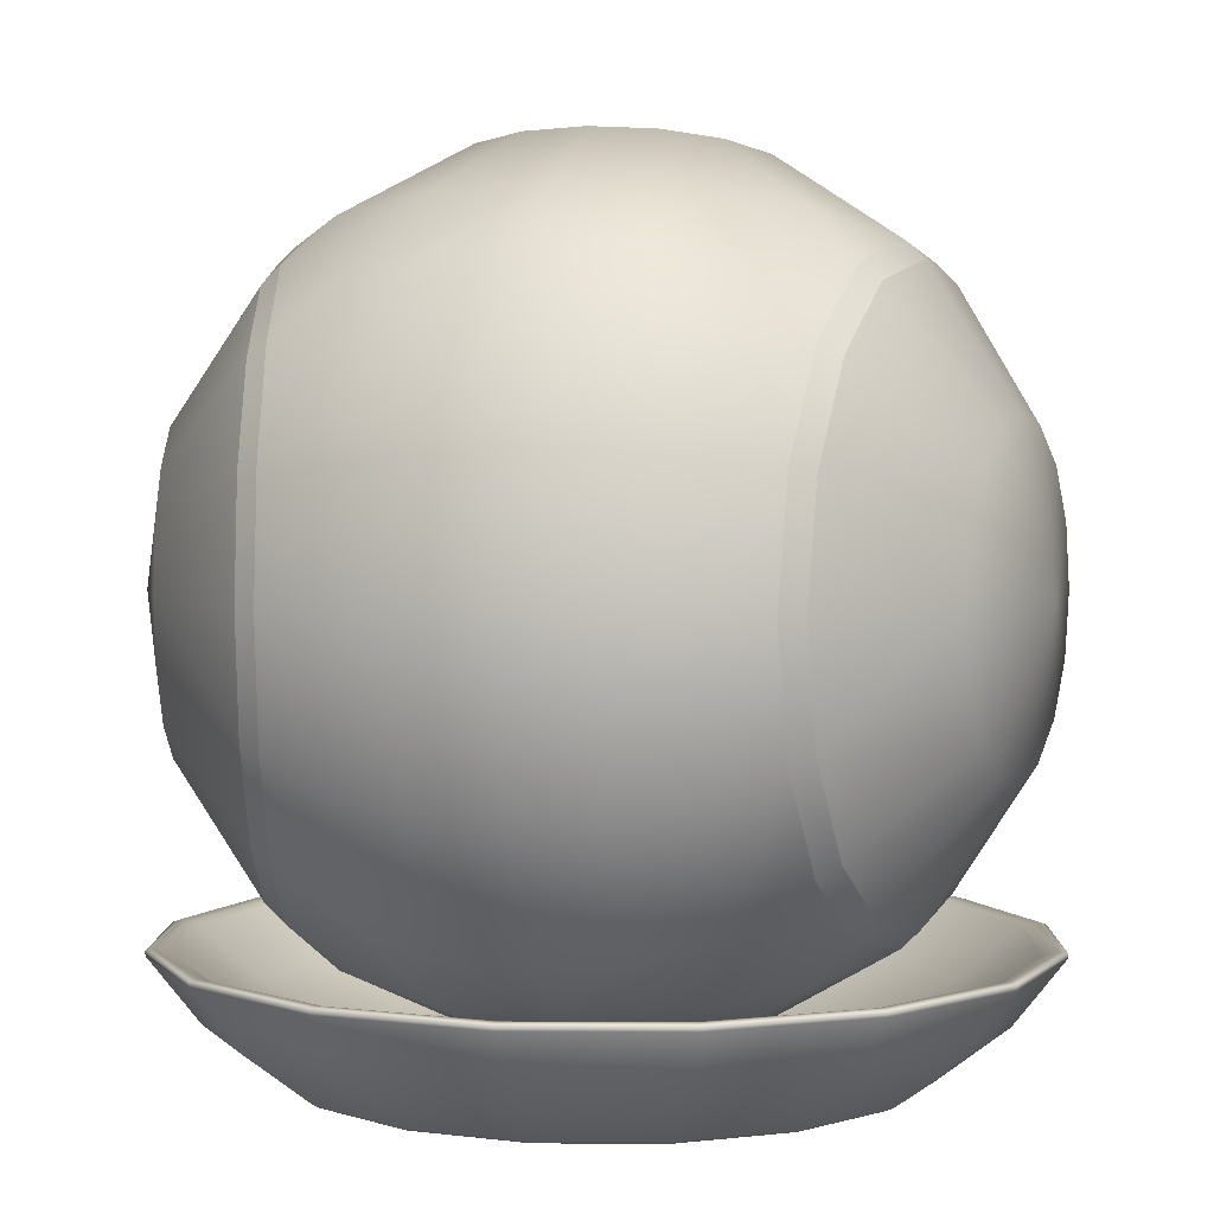
<metadata>
{"format":"obj","ext":"obj","renderer":"f3d","projection":"perspective","resolution":1024,"background":"white","views":[{"elev":3.6,"azim":-167.7,"up":"+Y"}]}
</metadata>
<code>
v -0.03955 0.07782 0.01762
v -0.03955 0.02782 0.01762
v 0.03955 0.07782 0.01762
v 0.03955 0.02782 0.01762
v 1.863e-09 0.07195 0.04619
v -0.04531 0.07195 -0.009012
v -0.04904 0.05282 -0.009755
v -0.04388 0.0705 -0.01619
v -0.04267 0.06635 -0.02228
v 1.863e-09 0.03369 0.04619
v -0.04186 0.06014 -0.02635
v -0.04157 0.05282 -0.02778
v -0.04531 0.03369 -0.009012
v -0.04157 0.05282 0.02778
v -0.04904 0.05282 0.009754
v -0.04105 0.06635 0.02514
v -0.04876 0.06014 0.008326
v -0.04795 0.06635 0.004258
v -0.03701 0.08578 0.006494
v -0.04673 0.0705 -0.00183
v 0.04531 0.07195 -0.009012
v -0.04388 0.03514 -0.01619
v 0.04904 0.05282 -0.009755
v 0.04388 0.0705 -0.01619
v -0.04267 0.03929 -0.02228
v 0.04267 0.06635 -0.02228
v 0.04186 0.06014 -0.02635
v -0.04186 0.0455 -0.02635
v -0.04105 0.03929 0.02514
v -0.04876 0.0455 0.008326
v 0.04157 0.05282 -0.02778
v -0.04795 0.03929 0.004258
v -0.03701 0.01986 0.006494
v -0.04673 0.03514 -0.00183
v 0.04531 0.03369 -0.009012
v 0.04157 0.05282 0.02778
v 0.04904 0.05282 0.009754
v 0.04105 0.06635 0.02514
v 0.04876 0.06014 0.008326
v 0.04795 0.06635 0.004258
v 0.03701 0.08578 0.006494
v 0.04673 0.0705 -0.00183
v 0.04388 0.03514 -0.01619
v 0.04267 0.03929 -0.02228
v 0.04186 0.0455 -0.02635
v 1.863e-09 0.05282 0.05
v 1.863e-09 0.06257 0.04904
v 0.04105 0.03929 0.02514
v 0.04876 0.0455 0.008326
v 0.04795 0.03929 0.004258
v 0.03701 0.01986 0.006494
v 0.04673 0.03514 -0.00183
v -0.01913 0.05282 0.04619
v -0.01877 0.06257 0.04531
v 0.01913 0.05282 0.04619
v 0.01877 0.06257 0.04531
v 0.01768 0.07195 0.04268
v 0.03536 0.05282 0.03536
v 0.03468 0.06257 0.03468
v -0.01768 0.07195 0.04268
v 0.03266 0.07195 0.03266
v -0.03536 0.05282 0.03536
v -0.03468 0.06257 0.03468
v 1.863e-09 0.04306 0.04904
v -0.03266 0.07195 0.03266
v 0.01877 0.04306 0.04531
v 0.01768 0.03369 0.04268
v 0.03468 0.04306 0.03468
v 0.03266 0.03369 0.03266
v -0.01877 0.04306 0.04531
v -0.01768 0.03369 0.04268
v -0.03468 0.04306 0.03468
v -0.03266 0.03369 0.03266
v -0.03499 0.08779 -0.00696
v -0.03238 0.08513 -0.02008
v 0.03499 0.08779 -0.00696
v 0.03238 0.08513 -0.02008
v -0.03016 0.07755 -0.03121
v -0.02869 0.0662 -0.03864
v -0.02817 0.05282 -0.04126
v 0.03016 0.07755 -0.03121
v 0.02869 0.0662 -0.03864
v 0.02817 0.05282 -0.04126
v -0.03499 0.01785 -0.00696
v -0.03238 0.02051 -0.02008
v 0.03499 0.01785 -0.00696
v 0.03238 0.02051 -0.02008
v -0.03016 0.02809 -0.03121
v -0.02869 0.03944 -0.03864
v 0.03016 0.02809 -0.03121
v 0.02869 0.03944 -0.03864
v 1.863e-09 0.07848 0.0429
v 0.03434 0.08305 0.02009
v 0.02618 0.08055 0.03223
v 0.01437 0.079 0.04005
v 1.863e-09 0.02716 0.0429
v -0.03434 0.08305 0.02009
v -0.02618 0.08055 0.03223
v -0.01437 0.079 0.04005
v 0.03434 0.02259 0.02009
v 0.02618 0.02509 0.03223
v 0.01437 0.02664 0.04005
v -0.03434 0.02259 0.02009
v -0.02618 0.02509 0.03223
v -0.01437 0.02664 0.04005
v 1.863e-09 0.05282 -0.05
v 1.863e-09 0.1019 -0.009755
v 1.863e-09 0.09439 -0.02778
v 1.863e-09 0.00378 -0.009755
v 1.863e-09 0.01125 -0.02778
v 1.863e-09 0.1019 0.009754
v -0.01913 0.09813 0.009012
v -0.01768 0.09955 0.00183
v -0.03296 0.08983 -0.006494
v -0.01353 0.1008 -0.004258
v -0.025 0.09237 -0.01762
v 1.863e-09 0.09439 0.02778
v -0.007322 0.1016 -0.008326
v -0.01353 0.09387 -0.02514
v -0.007322 0.09468 0.02635
v -0.01353 0.09549 0.02228
v -0.01768 0.0967 0.01619
v 1.863e-09 0.00378 0.009754
v -0.01913 0.007513 0.009012
v 1.863e-09 0.01125 0.02778
v -0.01768 0.006084 0.00183
v -0.03296 0.01581 -0.006494
v 0.01913 0.09813 0.009012
v -0.01353 0.004873 -0.004258
v 0.01768 0.09955 0.00183
v 0.03296 0.08983 -0.006494
v 0.01353 0.1008 -0.004258
v 0.025 0.09237 -0.01762
v 0.007322 0.1016 -0.008326
v 0.01353 0.09387 -0.02514
v -0.025 0.01327 -0.01762
v -0.007322 0.004064 -0.008326
v 0.007322 0.09468 0.02635
v -0.01353 0.01177 -0.02514
v 0.01353 0.09549 0.02228
v 0.01768 0.0967 0.01619
v -0.007322 0.01096 0.02635
v -0.01353 0.01015 0.02228
v 1.863e-09 0.07195 -0.04619
v 1.863e-09 0.08817 -0.03536
v 0.01913 0.007513 0.009012
v 0.01768 0.006084 0.00183
v 0.03296 0.01581 -0.006494
v 0.01353 0.004873 -0.004258
v 0.025 0.01327 -0.01762
v 0.007322 0.004064 -0.008326
v 0.01353 0.01177 -0.02514
v 0.007322 0.01096 0.02635
v 0.01353 0.01015 0.02228
v 0.01768 0.008941 0.01619
v 0.01913 0.05282 -0.04619
v 0.009755 0.05282 -0.04904
v 0.009755 0.07159 -0.04531
v 0.01913 0.0705 -0.04268
v 0.009755 0.0875 -0.03468
v 0.01913 0.08548 -0.03266
v -0.01768 0.008941 0.01619
v 1.863e-09 0.03369 -0.04619
v 1.863e-09 0.01746 -0.03536
v -0.01913 0.05282 -0.04619
v -0.009755 0.05282 -0.04904
v -0.009755 0.07159 -0.04531
v -0.01913 0.0705 -0.04268
v -0.009755 0.0875 -0.03468
v -0.01913 0.08548 -0.03266
v -0.009755 0.03405 -0.04531
v -0.01913 0.03514 -0.04268
v -0.009755 0.01814 -0.03468
v 0.009755 0.03405 -0.04531
v 0.01913 0.03514 -0.04268
v 0.009755 0.01814 -0.03468
v 0.01913 0.02016 -0.03266
v -0.01913 0.02016 -0.03266
v 1.863e-09 0.08099 0.04126
v -0.03023 0.08716 -0.02009
v -0.03497 0.08781 0.00696
v 0.03023 0.08716 -0.02009
v -0.01338 0.0815 0.03864
v -0.02473 0.08298 0.03121
v 0.03497 0.08781 0.00696
v 1.863e-09 0.02465 0.04126
v 0.01338 0.0815 0.03864
v -0.03231 0.0852 0.02008
v 0.02473 0.08298 0.03121
v 0.03231 0.0852 0.02008
v -0.03023 0.01848 -0.02009
v -0.03497 0.01783 0.00696
v -0.0256 0.05282 -0.04292
v -0.01338 0.02413 0.03864
v 0.03023 0.01848 -0.02009
v 0.03497 0.01783 0.00696
v -0.02473 0.02266 0.03121
v 0.0256 0.05282 -0.04292
v 0.01338 0.02413 0.03864
v 0.02473 0.02266 0.03121
v 0.03231 0.02044 0.02008
v -0.03231 0.02044 0.02008
v 0.02618 0.06718 -0.04005
v 0.02773 0.079 -0.03223
v -0.02618 0.06718 -0.04005
v 0.02618 0.03845 -0.04005
v 0.02773 0.02664 -0.03223
v -0.02773 0.079 -0.03223
v -0.02618 0.03845 -0.04005
v -0.02773 0.02664 -0.03223
v 0.01684 0.006719 -0.04066
v 0.03112 0.006719 -0.03112
v 0.04066 0.006719 -0.01684
v 0.04401 0.006719 -4.431e-08
v 0.04066 0.006719 0.01684
v 0.03112 0.006719 0.03112
v 0.01684 0.006719 0.04066
v 1.396e-08 0.006719 0.04401
v -0.01684 0.006719 0.04066
v -0.03112 0.006719 0.03112
v -0.04066 0.006719 0.01684
v -0.04401 0.006719 -2.715e-09
v -0.04066 0.006719 -0.01684
v -0.03112 0.006719 -0.03112
v -0.01684 0.006719 -0.04066
v 4.444e-09 0.006719 -0.04401
v 0.01516 0.008828 -0.03659
v 0.02801 0.008828 -0.02801
v 0.03659 0.008828 -0.01516
v 0.03961 0.008828 -4.204e-08
v 0.03659 0.008828 0.01516
v 0.02801 0.008828 0.02801
v 0.01516 0.008828 0.03659
v 1.321e-08 0.008828 0.03961
v -0.01516 0.008828 0.03659
v -0.02801 0.008828 0.02801
v -0.03659 0.008828 0.01516
v -0.03961 0.008828 -2.677e-09
v -0.03659 0.008828 -0.01516
v -0.02801 0.008828 -0.02801
v -0.01516 0.008828 -0.03659
v 4.206e-09 0.008828 -0.03961
v 0.01886 0.015 -0.04553
v 0.03485 0.015 -0.03485
v 0.04553 0.015 -0.01886
v 0.04928 0.015 -4.944e-08
v 0.04553 0.015 0.01886
v 0.03485 0.015 0.03485
v 0.01886 0.015 0.04553
v 1.647e-08 0.015 0.04928
v -0.01886 0.015 0.04553
v -0.03485 0.015 0.03485
v -0.04553 0.015 0.01886
v -0.04928 0.015 -4.468e-09
v -0.04553 0.015 -0.01886
v -0.03485 0.015 -0.03485
v -0.01886 0.015 -0.04553
v -3.306e-11 0.015 -0.04928
v 6.979e-10 0.01421 -0.04986
v 7.052e-10 0.01477 -0.05
v -0.01908 0.01421 -0.04607
v -0.01913 0.01477 -0.04619
v -0.03526 0.01421 -0.03526
v -0.03536 0.01477 -0.03536
v -0.04607 0.01421 -0.01908
v -0.04619 0.01477 -0.01913
v -0.04986 0.01421 -4.206e-09
v -0.05 0.01477 -4.168e-09
v -0.04607 0.01421 0.01908
v -0.04619 0.01477 0.01913
v -0.03526 0.01421 0.03526
v -0.03536 0.01477 0.03536
v -0.01908 0.01421 0.04607
v -0.01913 0.01477 0.04619
v 1.599e-08 0.01421 0.04986
v 1.597e-08 0.01477 0.05
v 0.01908 0.01421 0.04607
v 0.01913 0.01477 0.04619
v 0.03526 0.01421 0.03526
v 0.03536 0.01477 0.03536
v 0.04607 0.01421 0.01908
v 0.04619 0.01477 0.01913
v 0.04986 0.01421 -4.842e-08
v 0.05 0.01477 -4.841e-08
v 0.04607 0.01421 -0.01908
v 0.04619 0.01477 -0.01913
v 0.03526 0.01421 -0.03526
v 0.03536 0.01477 -0.03536
v 0.01908 0.01421 -0.04607
v 0.01913 0.01477 -0.04619
v 9.55e-10 0.01441 -0.04727
v -1.928e-10 0.01483 -0.04815
v -0.01809 0.01441 -0.04367
v -0.01842 0.01483 -0.04448
v -0.03343 0.01441 -0.03343
v -0.03404 0.01483 -0.03404
v -0.04367 0.01441 -0.01809
v -0.04448 0.01483 -0.01842
v -0.04727 0.01441 -4.126e-09
v -0.04815 0.01483 -4.37e-09
v -0.04367 0.01441 0.01809
v -0.04448 0.01483 0.01842
v -0.03343 0.01441 0.03343
v -0.03404 0.01483 0.03404
v -0.01809 0.01441 0.04367
v -0.01842 0.01483 0.04448
v 1.582e-08 0.01441 0.04727
v 1.652e-08 0.01483 0.04815
v 0.01809 0.01441 0.04367
v 0.01842 0.01483 0.04448
v 0.03343 0.01441 0.03343
v 0.03404 0.01483 0.03404
v 0.04367 0.01441 0.01809
v 0.04448 0.01483 0.01842
v 0.04727 0.01441 -4.806e-08
v 0.04815 0.01483 -4.965e-08
v 0.04367 0.01441 -0.01809
v 0.04448 0.01483 -0.01842
v 0.03343 0.01441 -0.03343
v 0.03404 0.01483 -0.03404
v 0.01809 0.01441 -0.04367
v 0.01842 0.01483 -0.04448
v 9.684e-09 -1.498e-09 -0.03426
v 7.843e-09 0.0006111 -0.03606
v 8.76e-09 0.000179 -0.0352
v -0.0138 0.0006111 -0.03331
v -0.01311 -1.384e-09 -0.03165
v -0.01347 0.000179 -0.03252
v -0.0255 0.0006111 -0.0255
v -0.02422 -1.059e-09 -0.02422
v -0.02489 0.000179 -0.02489
v -0.03331 0.0006111 -0.0138
v -0.03165 -5.731e-10 -0.01311
v -0.03252 0.000179 -0.01347
v -0.03606 0.0006111 -8.707e-10
v -0.03426 -4.357e-17 -9.968e-10
v -0.0352 0.000179 -9.087e-10
v -0.03331 0.0006111 0.0138
v -0.03165 5.731e-10 0.01311
v -0.03252 0.000179 0.01347
v -0.0255 0.0006111 0.0255
v -0.02422 1.059e-09 0.02422
v -0.02489 0.000179 0.02489
v -0.0138 0.0006111 0.03331
v -0.01311 1.384e-09 0.03165
v -0.01347 0.000179 0.03252
v -7.763e-09 0.0006111 0.03606
v 1.026e-08 1.498e-09 0.03426
v 1.313e-09 0.000179 0.0352
v 0.0138 0.0006111 0.03331
v 0.01311 1.384e-09 0.03165
v 0.01347 0.000179 0.03252
v 0.0255 0.0006111 0.0255
v 0.02422 1.059e-09 0.02422
v 0.02489 0.000179 0.02489
v 0.03331 0.0006111 0.0138
v 0.03165 5.731e-10 0.01311
v 0.03252 0.000179 0.01347
v 0.03606 0.0006111 -3.885e-08
v 0.03426 -1.517e-15 -3.471e-08
v 0.0352 0.000179 -3.681e-08
v 0.03331 0.0006111 -0.0138
v 0.03165 -5.731e-10 -0.01311
v 0.03252 0.000179 -0.01347
v 0.0255 0.0006111 -0.0255
v 0.02422 -1.059e-09 -0.02422
v 0.02489 0.000179 -0.02489
v 0.0138 0.0006111 -0.03331
v 0.01311 -1.384e-09 -0.03165
v 0.01347 0.000179 -0.03252
v 5.879e-09 0.003215 -0.02651
v 7.916e-09 0.002819 -0.02458
v 6.917e-09 0.002935 -0.02556
v -0.01014 0.003215 -0.02449
v -0.009407 0.002819 -0.02271
v -0.009782 0.002935 -0.02362
v -0.01875 0.003215 -0.01875
v -0.01738 0.002819 -0.01738
v -0.01808 0.002935 -0.01808
v -0.02449 0.003215 -0.01014
v -0.02271 0.002819 -0.009407
v -0.02362 0.002935 -0.009782
v -0.02651 0.003215 -1.501e-09
v -0.02458 0.002819 -1.666e-09
v -0.02556 0.002935 -1.567e-09
v -0.02449 0.003215 0.01014
v -0.02271 0.002819 0.009407
v -0.02362 0.002935 0.009782
v -0.01875 0.003215 0.01875
v -0.01738 0.002819 0.01738
v -0.01808 0.002935 0.01808
v -0.01014 0.003215 0.02449
v -0.009407 0.002819 0.02271
v -0.009782 0.002935 0.02362
v 8.724e-09 0.003215 0.02651
v 8.069e-09 0.002819 0.02458
v 8.392e-09 0.002935 0.02556
v 0.01014 0.003215 0.02449
v 0.009407 0.002819 0.02271
v 0.009782 0.002935 0.02362
v 0.01875 0.003215 0.01875
v 0.01738 0.002819 0.01738
v 0.01808 0.002935 0.01808
v 0.02449 0.003215 0.01014
v 0.02271 0.002819 0.009407
v 0.02362 0.002935 0.009782
v 0.02651 0.003215 -3.11e-08
v 0.02458 0.002819 -2.581e-08
v 0.02556 0.002935 -2.848e-08
v 0.02449 0.003215 -0.01014
v 0.02271 0.002819 -0.009407
v 0.02362 0.002935 -0.009782
v 0.01875 0.003215 -0.01875
v 0.01738 0.002819 -0.01738
v 0.01808 0.002935 -0.01808
v 0.01014 0.003215 -0.02449
v 0.009407 0.002819 -0.02271
v 0.009782 0.002935 -0.02362
v -0.03701 0.08578 0.006494
v -0.03296 0.08983 -0.006494
v -0.03701 0.01986 0.006494
v -0.03296 0.01581 -0.006494
v 0.03701 0.08578 0.006494
v 0.03296 0.08983 -0.006494
v 0.03701 0.01986 0.006494
v 0.03296 0.01581 -0.006494
v -0.03499 0.08779 -0.00696
v -0.03238 0.08513 -0.02008
v 0.03499 0.08779 -0.00696
v 1.863e-09 0.08099 0.04126
v 0.03238 0.08513 -0.02008
v -0.03016 0.07755 -0.03121
v -0.02869 0.0662 -0.03864
v -0.02817 0.05282 -0.04126
v -0.03023 0.08716 -0.02009
v 0.03016 0.07755 -0.03121
v 0.02869 0.0662 -0.03864
v -0.03497 0.08781 0.00696
v 0.02817 0.05282 -0.04126
v -0.03499 0.01785 -0.00696
v 0.03023 0.08716 -0.02009
v -0.01338 0.0815 0.03864
v -0.03238 0.02051 -0.02008
v -0.02473 0.08298 0.03121
v 0.03497 0.08781 0.00696
v 0.03499 0.01785 -0.00696
v 1.863e-09 0.02465 0.04126
v 0.01338 0.0815 0.03864
v 0.03238 0.02051 -0.02008
v -0.03231 0.0852 0.02008
v 0.02473 0.08298 0.03121
v -0.03016 0.02809 -0.03121
v 0.03231 0.0852 0.02008
v -0.02869 0.03944 -0.03864
v 0.03016 0.02809 -0.03121
v 0.02869 0.03944 -0.03864
v -0.03023 0.01848 -0.02009
v -0.03497 0.01783 0.00696
v 1.863e-09 0.07848 0.0429
v -0.0256 0.05282 -0.04292
v -0.01338 0.02413 0.03864
v 0.03023 0.01848 -0.02009
v 0.03497 0.01783 0.00696
v -0.02473 0.02266 0.03121
v 0.0256 0.05282 -0.04292
v 0.01338 0.02413 0.03864
v 0.02473 0.02266 0.03121
v 0.03231 0.02044 0.02008
v -0.03231 0.02044 0.02008
v 0.02618 0.06718 -0.04005
v 0.03434 0.08305 0.02009
v 0.02618 0.08055 0.03223
v 0.01437 0.079 0.04005
v 0.02773 0.079 -0.03223
v -0.02618 0.06718 -0.04005
v 1.863e-09 0.02716 0.0429
v -0.03434 0.08305 0.02009
v -0.02618 0.08055 0.03223
v -0.01437 0.079 0.04005
v 0.02618 0.03845 -0.04005
v 0.03434 0.02259 0.02009
v 0.02618 0.02509 0.03223
v 0.01437 0.02664 0.04005
v 0.02773 0.02664 -0.03223
v -0.02773 0.079 -0.03223
v -0.02618 0.03845 -0.04005
v -0.03434 0.02259 0.02009
v -0.02618 0.02509 0.03223
v -0.01437 0.02664 0.04005
v -0.02773 0.02664 -0.03223
f 93 3 41
f 20 6 7
f 42 23 21
f 23 26 24
f 71 10 64 70
f 42 21 76 41
f 43 35 86 87
f 4 51 52 50
f 15 14 16 17
f 54 47 5 60
f 7 9 11
f 22 25 88 85
f 27 26 23
f 18 7 17
f 35 23 52
f 7 32 30
f 39 38 36 37
f 26 81 77 24
f 32 2 29 30
f 23 42 40
f 37 36 48 49
f 25 28 89 88
f 43 23 35
f 30 15 7
f 55 66 68 58
f 69 67 102 101
f 7 28 25
f 7 13 34
f 13 22 85 84
f 16 1 18 17
f 72 70 53 62
f 91 45 44 90
f 34 32 7
f 23 49 50
f 50 49 48 4
f 62 53 54 63
f 23 45 31
f 61 38 94
f 38 93 94
f 38 3 93
f 79 11 9 78
f 6 74 75 8
f 18 1 19 20
f 12 11 79 80
f 54 60 65 63
f 43 87 90 44
f 68 66 67 69
f 7 11 12
f 34 13 84 33
f 27 82 81 26
f 20 7 18
f 17 7 15
f 7 25 22
f 57 95 92 5
f 23 31 27
f 45 23 44
f 19 74 6 20
f 91 83 31 45
f 40 3 38 39
f 34 33 2 32
f 40 39 23
f 52 23 50
f 14 29 73 72
f 8 9 7
f 70 64 46 53
f 24 21 23
f 7 22 13
f 12 80 89 28
f 48 69 101
f 48 101 100
f 4 48 100
f 52 51 86 35
f 7 6 8
f 49 23 37
f 31 83 82 27
f 66 64 10 67
f 67 10 96 102
f 59 56 55 58
f 60 5 92 99
f 40 42 41 3
f 57 5 47 56
f 61 94 95 57
f 48 36 68 69
f 9 8 75 78
f 55 46 64 66
f 39 37 23
f 44 23 43
f 53 46 47 54
f 24 77 76 21
f 16 65 98
f 16 98 97
f 1 16 97
f 63 65 16 14
f 36 38 61 59
f 57 56 59 61
f 7 12 28
f 105 96 10 71
f 30 29 14 15
f 73 71 70 72
f 56 47 46 55
f 29 104 73
f 29 103 104
f 29 2 103
f 65 60 99 98
f 103 2 33
f 100 51 4
f 19 1 97
f 73 104 105 71
f 62 14 72
f 62 63 14
f 58 68 36
f 58 36 59
f 150 148 147 149
f 172 165 166 171
f 112 113 114 181
f 113 111 115
f 120 111 121
f 173 178 172 171
f 162 123 143
f 121 111 122
f 176 174 175 177
f 129 123 126
f 154 155 201 200
f 117 120 183 179
f 199 153 154 200
f 146 147 148 196
f 136 129 126 127
f 167 166 165 168
f 194 197 143 142
f 109 123 137
f 151 152 150 149
f 130 111 128
f 154 123 155
f 141 140 189 190
f 125 153 199 186
f 124 123 162
f 169 167 168 170
f 205 168 165 193
f 152 195 150
f 152 207 195
f 152 177 207
f 160 161 159 158
f 121 122 188 184
f 122 112 181 188
f 123 149 147
f 115 111 118
f 130 132 111
f 130 128 185 131
f 119 108 169 170
f 202 192 124 162
f 179 187 138 117
f 138 111 117
f 123 109 151
f 134 111 132
f 110 176 177 152
f 128 111 141
f 178 210 209 172
f 107 118 111
f 111 113 112
f 137 129 136 139
f 158 159 156 157
f 153 123 154
f 110 109 137 139
f 162 143 197 202
f 123 153 125
f 190 185 128 141
f 147 146 123
f 135 133 182
f 135 182 204
f 161 135 204
f 141 111 140
f 118 119 116 115
f 137 123 129
f 133 135 134 132
f 125 142 123
f 123 151 149
f 142 125 186 194
f 183 120 121 184
f 156 159 203 198
f 140 138 187 189
f 151 109 110 152
f 140 111 138
f 175 156 198 206
f 123 146 155
f 163 106 157 174
f 107 134 135 108
f 122 111 112
f 126 123 124
f 157 106 144 158
f 191 139 136
f 191 210 139
f 210 178 139
f 180 114 116
f 118 107 108 119
f 172 209 193 165
f 146 196 201 155
f 108 135 161 160
f 133 132 130 131
f 161 204 203 159
f 158 144 145 160
f 117 111 120
f 134 107 111
f 143 123 142
f 195 148 150
f 164 163 174 176
f 110 139 178 173
f 174 157 156 175
f 106 163 171 166
f 164 173 171 163
f 144 106 166 167
f 145 144 167 169
f 170 168 205 208
f 126 124 192 127
f 177 175 206 207
f 145 169 108
f 145 108 160
f 182 133 131
f 164 110 173
f 164 176 110
f 180 116 119
f 208 180 119
f 170 208 119
f 191 136 127
f 116 114 113 115
f 260 258 243 290
f 359 362 213 214
f 321 291 242 227
f 226 211 368 324
f 351 348 345
f 351 345 342
f 354 351 342
f 354 342 339
f 357 354 339
f 357 339 336
f 360 357 336
f 360 336 333
f 363 360 333
f 363 333 330
f 366 363 330
f 366 330 327
f 369 366 327
f 323 369 327
f 347 350 217 218
f 329 332 223 224
f 362 365 212 213
f 350 353 216 217
f 332 335 222 223
f 211 212 365 368
f 335 338 221 222
f 353 356 215 216
f 375 372 373 376
f 338 341 220 221
f 356 359 214 215
f 341 344 219 220
f 344 347 218 219
f 326 329 224 225
f 315 317 229 230
f 305 307 234 235
f 313 315 230 231
f 303 305 235 236
f 293 295 240 241
f 311 313 231 232
f 301 303 236 237
f 326 324 325 328
f 299 301 237 238
f 309 311 232 233
f 319 321 227 228
f 297 299 238 239
f 307 309 233 234
f 317 319 228 229
f 295 297 239 240
f 230 229 410 407
f 241 240 377 374
f 393 396 399
f 390 393 399
f 390 399 402
f 387 390 402
f 387 402 405
f 384 387 405
f 384 405 408
f 381 384 408
f 381 408 411
f 378 381 411
f 378 411 414
f 375 378 414
f 375 414 417
f 375 417 372
f 233 398 395 234
f 240 239 380 377
f 229 228 413 410
f 232 401 398 233
f 239 238 383 380
f 228 227 416 413
f 238 237 386 383
f 231 404 401 232
f 237 236 389 386
f 231 230 407 404
f 236 235 392 389
f 234 395 392 235
f 227 242 371 416
f 226 225 261 259
f 255 298 296 256
f 254 300 298 255
f 254 253 302 300
f 252 304 302 253
f 251 306 304 252
f 251 250 308 306
f 250 249 310 308
f 249 248 312 310
f 248 247 314 312
f 247 246 316 314
f 245 318 316 246
f 245 244 320 318
f 243 322 320 244
f 291 293 241 242
f 262 260 259 261
f 264 262 261 263
f 243 258 292 322
f 266 264 263 265
f 264 256 257 262
f 268 266 265 267
f 266 255 256 264
f 270 268 267 269
f 268 254 255 266
f 272 270 269 271
f 270 253 254 268
f 274 272 271 273
f 272 252 253 270
f 276 274 273 275
f 274 251 252 272
f 278 276 275 277
f 276 250 251 274
f 280 278 277 279
f 278 249 250 276
f 282 280 279 281
f 280 248 249 278
f 284 282 281 283
f 282 247 248 280
f 286 284 283 285
f 284 246 247 282
f 288 286 285 287
f 286 245 246 284
f 290 288 287 289
f 288 244 245 286
f 260 290 289 259
f 257 256 296 294
f 293 291 292 294
f 211 226 259 289
f 295 293 294 296
f 225 224 263 261
f 297 295 296 298
f 224 223 265 263
f 299 297 298 300
f 223 222 267 265
f 301 299 300 302
f 222 221 269 267
f 303 301 302 304
f 221 220 271 269
f 305 303 304 306
f 219 273 271 220
f 307 305 306 308
f 218 275 273 219
f 309 307 308 310
f 217 277 275 218
f 311 309 310 312
f 216 279 277 217
f 313 311 312 314
f 215 281 279 216
f 315 313 314 316
f 214 283 281 215
f 317 315 316 318
f 214 213 285 283
f 319 317 318 320
f 213 212 287 285
f 321 319 320 322
f 212 211 289 287
f 291 321 322 292
f 258 260 262 257
f 258 257 294 292
f 328 325 323 327
f 329 326 328 331
f 331 328 327 330
f 332 329 331 334
f 334 331 330 333
f 335 332 334 337
f 337 334 333 336
f 338 335 337 340
f 340 337 336 339
f 341 338 340 343
f 343 340 339 342
f 344 341 343 346
f 346 343 342 345
f 347 344 346 349
f 349 346 345 348
f 350 347 349 352
f 352 349 348 351
f 353 350 352 355
f 355 352 351 354
f 356 353 355 358
f 358 355 354 357
f 359 356 358 361
f 361 358 357 360
f 362 359 361 364
f 364 361 360 363
f 365 362 364 367
f 367 364 363 366
f 368 365 367 370
f 370 367 366 369
f 324 368 370 325
f 325 370 369 323
f 324 326 225 226
f 376 373 371 374
f 378 375 376 379
f 379 376 374 377
f 381 378 379 382
f 382 379 377 380
f 384 381 382 385
f 385 382 380 383
f 387 384 385 388
f 388 385 383 386
f 390 387 388 391
f 391 388 386 389
f 393 390 391 394
f 394 391 389 392
f 396 393 394 397
f 397 394 392 395
f 399 396 397 400
f 400 397 395 398
f 402 399 400 403
f 403 400 398 401
f 405 402 403 406
f 406 403 401 404
f 408 405 406 409
f 409 406 404 407
f 411 408 409 412
f 412 409 407 410
f 414 411 412 415
f 415 412 410 413
f 417 414 415 418
f 418 415 413 416
f 372 417 418 373
f 373 418 416 371
f 242 241 374 371
f 290 243 244 288
f 429 424 445 423
f 441 424 429 431
f 483 476 447 466
f 433 475 460 434
f 431 436 474 441
f 485 475 433 432
f 436 437 470 474
f 448 430 459 473
f 458 421 440 422
f 457 443 452 490
f 488 487 469 464
f 426 462 449 446
f 439 465 470 437
f 471 423 445 453
f 444 478 479 442
f 463 425 481 468
f 476 489 461 447
f 448 473 472 451
f 456 455 484 480
f 452 454 486 490
f 463 426 446 425
f 438 419 477 450
f 454 434 460 486
f 462 484 455 449
f 435 485 432 428
f 459 430 442 479
f 481 482 467 468
f 450 477 478 444
f 472 471 453 451
f 461 489 488 464
f 467 482 483 466
f 487 421 458 469
f 457 422 440 443
f 439 456 480 465
f 427 420 435 428
f 427 419 438 420

</code>
